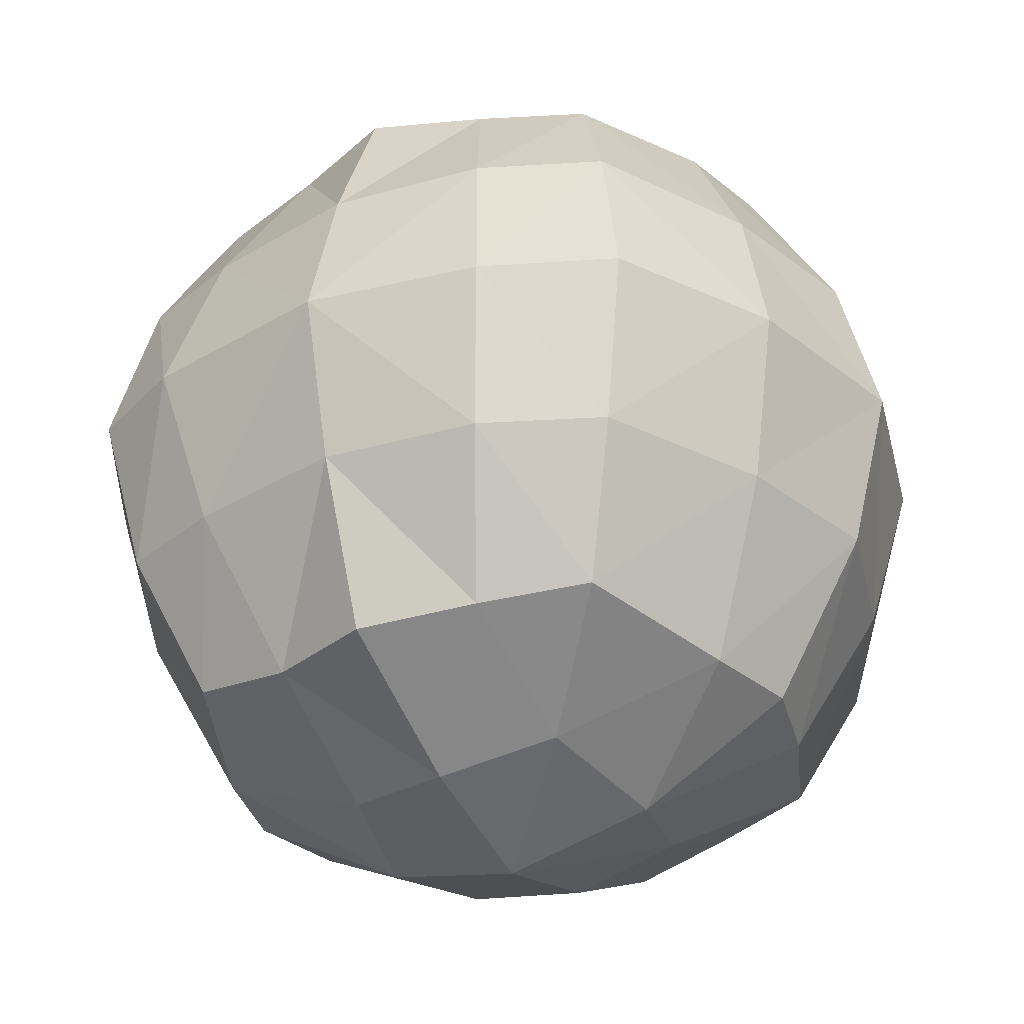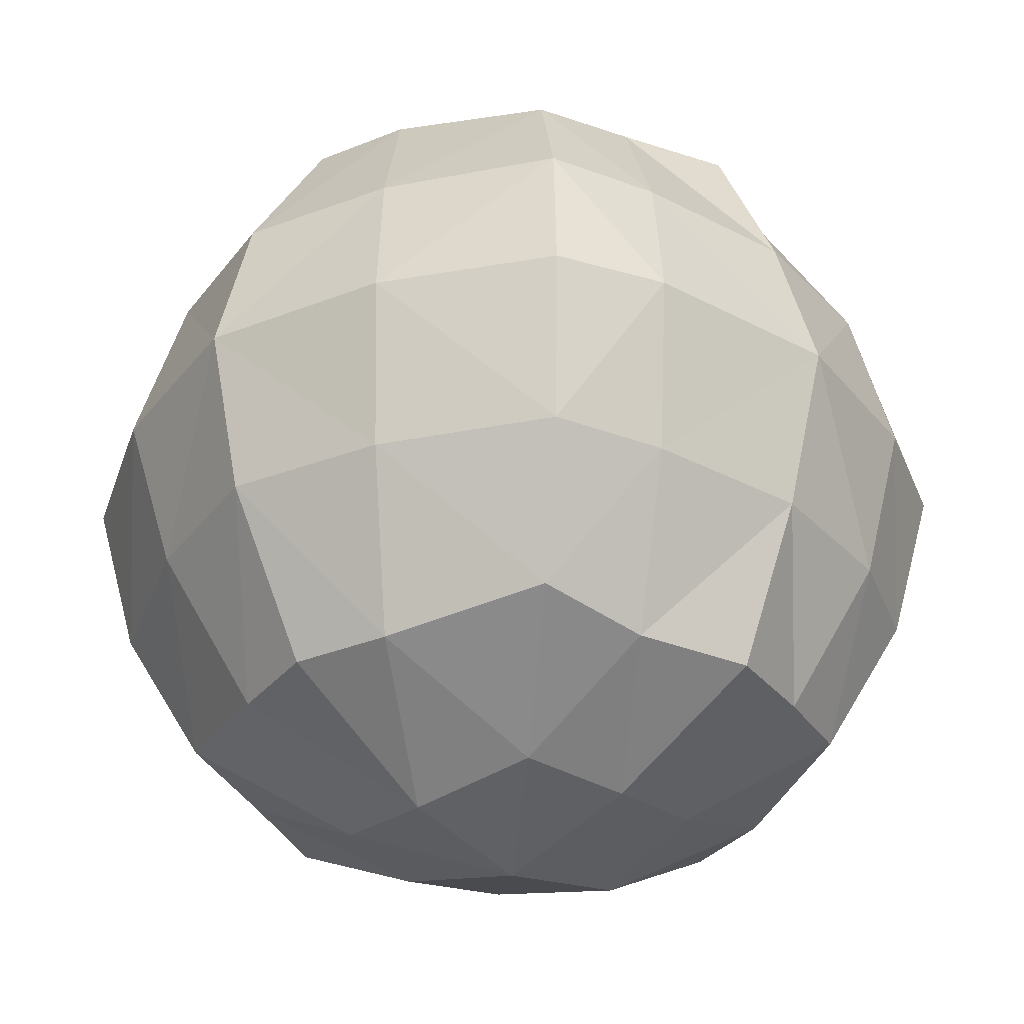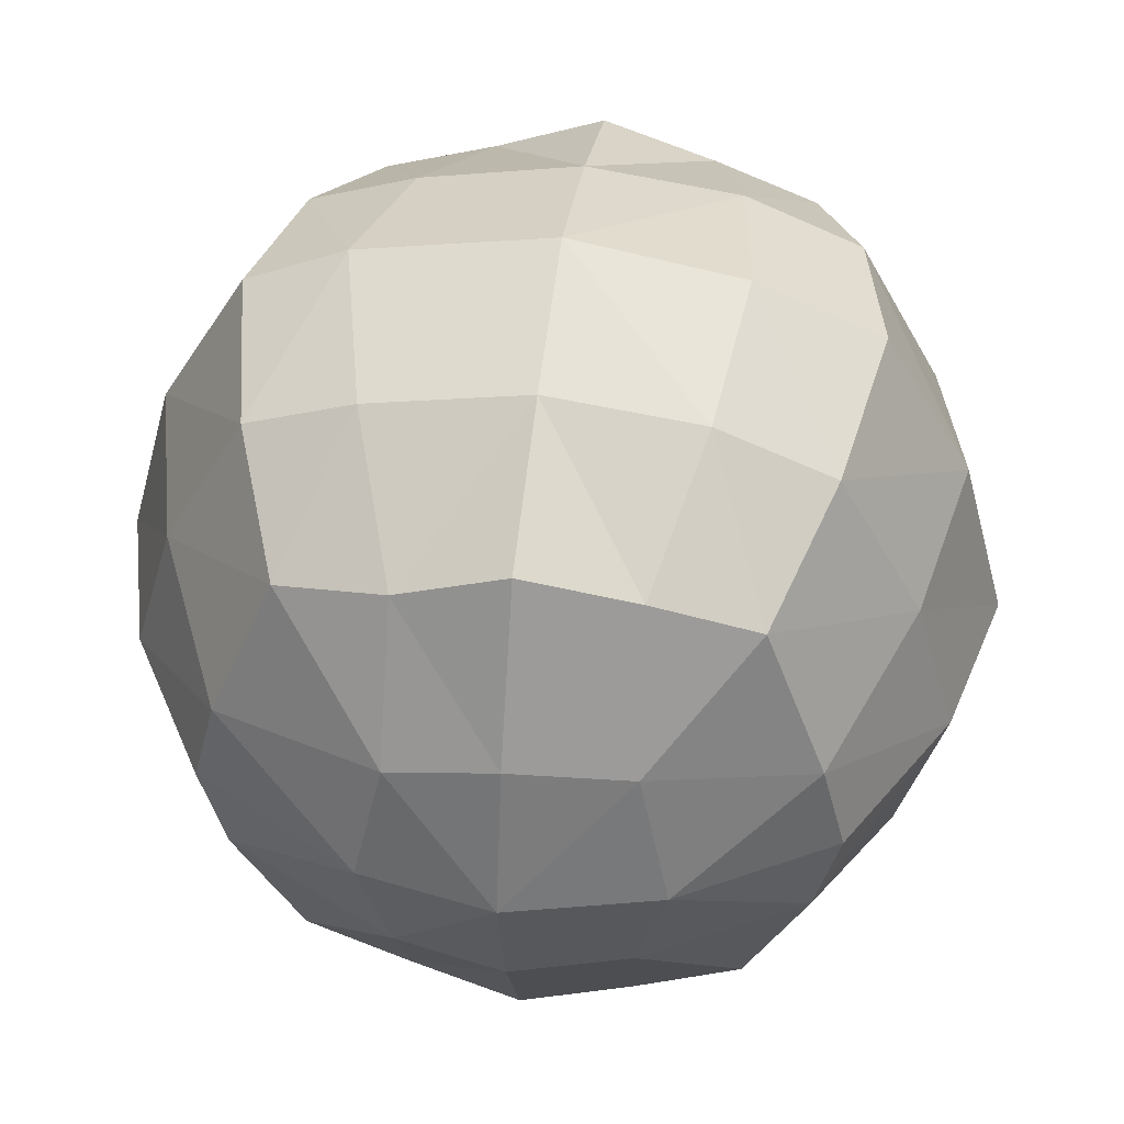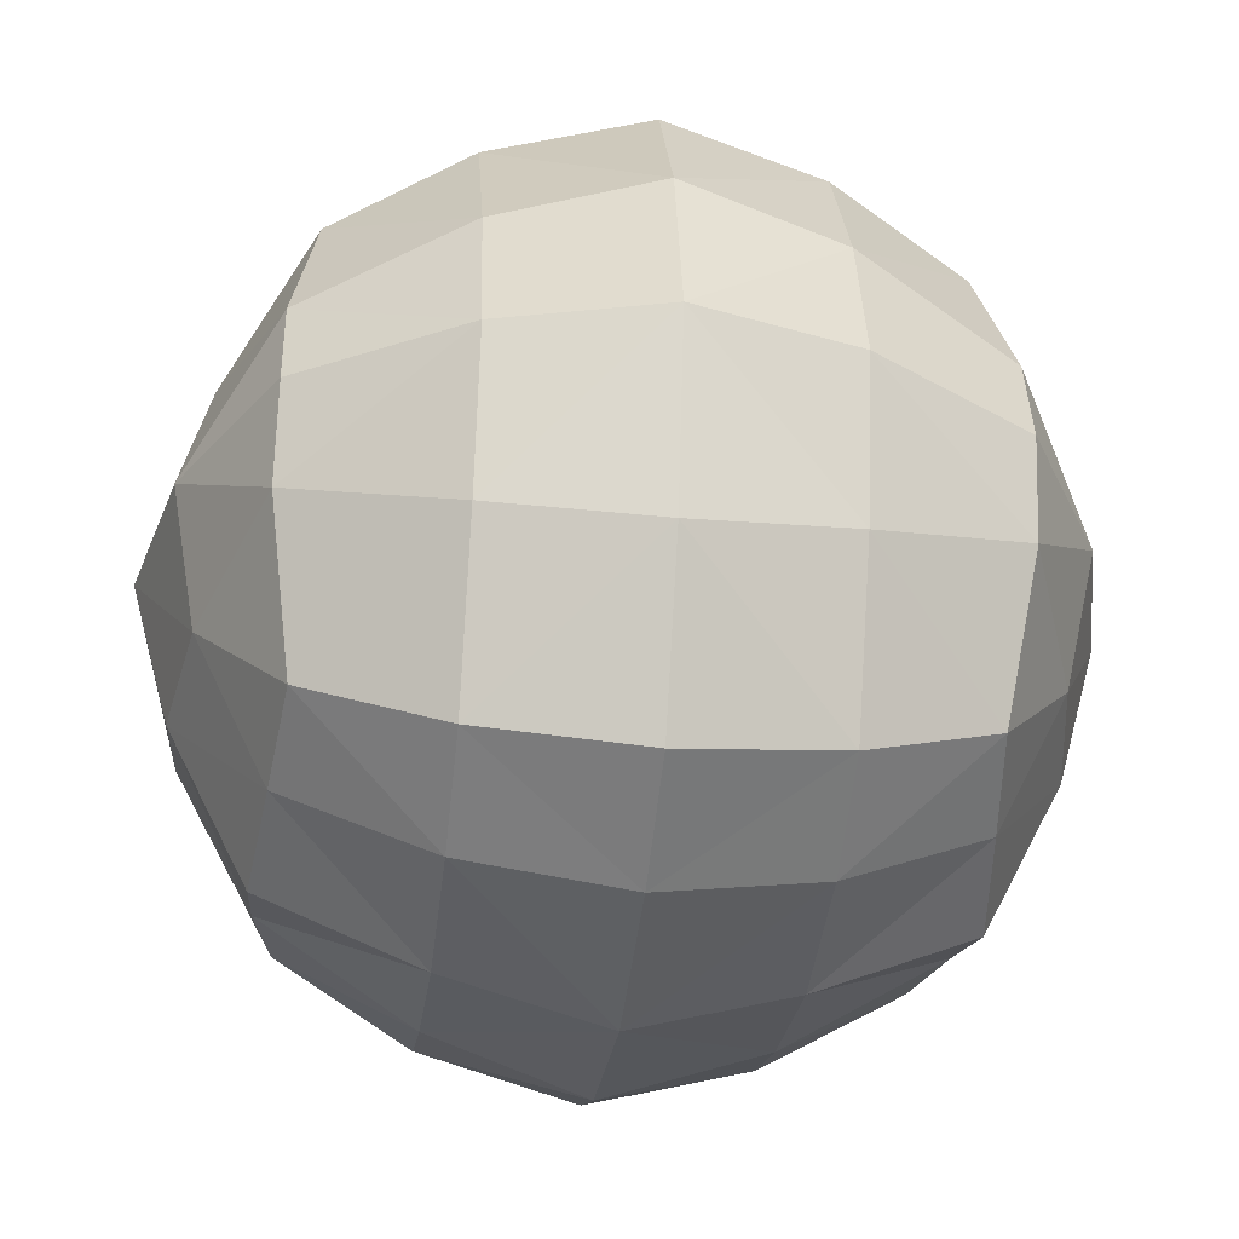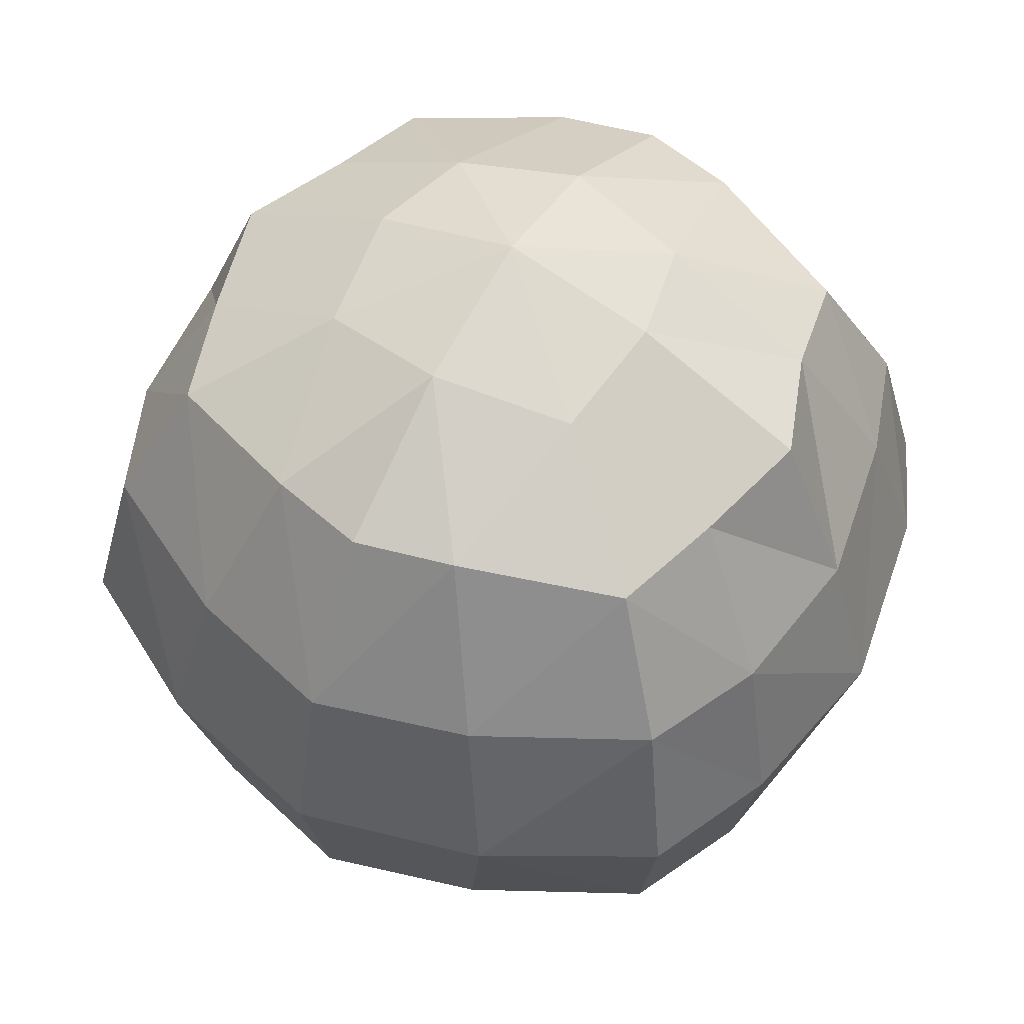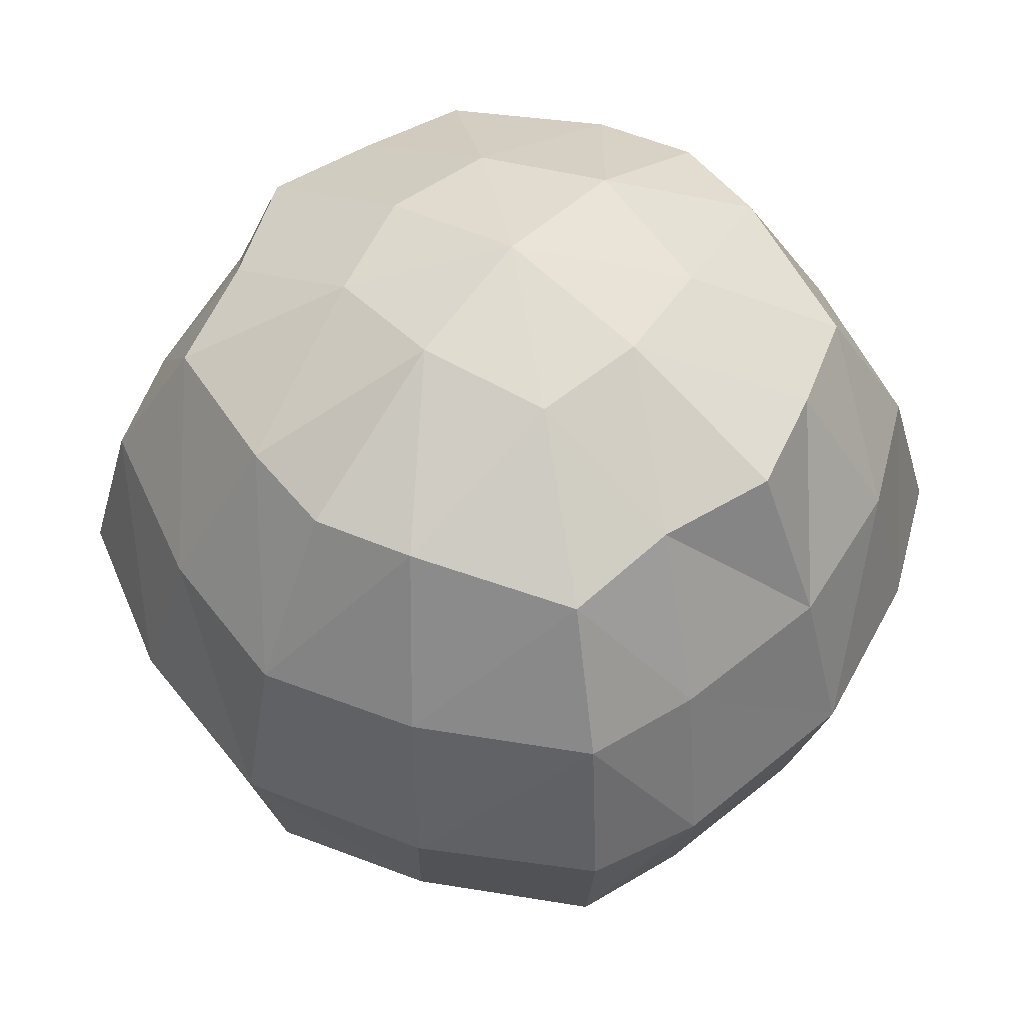
<metadata>
{"format":"obj","ext":"obj","renderer":"f3d","projection":"perspective","resolution":1024,"background":"white","views":[{"elev":-33.7,"azim":28.3,"up":"+Y"},{"elev":-33.1,"azim":-46.9,"up":"+Y"},{"elev":46.6,"azim":7.7,"up":"+Z"},{"elev":-36.0,"azim":83.2,"up":"+Z"},{"elev":54.2,"azim":119.6,"up":"+Y"},{"elev":54.2,"azim":-52.1,"up":"+Y"}]}
</metadata>
<code>
o 立方体
v -0.6886 -0.9249 0.7791
v -0.6886 0.9249 0.7791
v -0.6886 -0.9249 -0.7791
v -0.6886 0.9249 -0.7791
v 0.6886 -0.9249 0.7791
v 0.6886 0.9249 0.7791
v 0.6886 -0.9249 -0.7791
v 0.6886 0.9249 -0.7791
v 0 -0.9956 -0.9799
v 0 0.9956 -0.9799
v 0 -0.9956 0.9799
v 0 0.9956 0.9799
v -0.3439 -0.9841 -0.8505
v -0.3439 0.9841 0.8505
v -0.3439 0.9841 -0.8505
v -0.3439 -0.9841 0.8505
v 0.3575 0.9591 -0.8861
v 0.3575 -0.9591 0.8861
v 0.3575 -0.9591 -0.8861
v 0.3575 0.9591 0.8861
v -0.9567 -1 0
v -0.9567 1 0
v 0.9567 -1 0
v 0.9567 1 0
v 0 1.381 0
v 0 -1.381 0
v -0.4266 -1.297 0
v -0.4266 1.297 0
v 0.4782 1.27 0
v 0.4782 -1.27 0
v -0.8814 -1 0.3041
v 0.8814 1 0.3041
v 0 1.253 0.4666
v 0 -1.253 0.4666
v -0.3431 -1.231 0.3895
v -0.3431 1.231 0.3895
v 0.3768 1.188 0.4156
v 0.3768 -1.188 0.4156
v -0.8814 1 0.3041
v 0.8814 -1 0.3041
v -0.8814 1 -0.3041
v 0.8814 -1 -0.3041
v -0.8814 -1 -0.3041
v 0.8814 1 -0.3041
v 0 1.253 -0.4666
v 0 -1.253 -0.4666
v -0.3431 -1.231 -0.3895
v -0.3431 1.231 -0.3895
v 0.3768 1.188 -0.4156
v 0.3768 -1.188 -0.4156
v -0.942 0 1.067
v -0.942 0 -1.067
v 0.942 0 -1.067
v 0.942 0 1.067
v 0 0 1.334
v 0 0 -1.334
v -0.6194 0 -1.218
v -0.6194 0 1.218
v 0.5429 0 1.236
v 0.5429 0 -1.236
v 1.372 0 0
v -1.372 0 0
v -1.222 0 0.5734
v 1.222 0 0.5734
v 1.222 0 -0.5734
v -1.222 0 -0.5734
v -0.8476 0.5 0.9722
v -0.8476 0.5 -0.9722
v 0.8476 0.5 -0.9722
v 0.8476 0.5 0.9722
v 0 0.5 1.192
v 0 0.5 -1.192
v -0.5079 0.5 -1.093
v -0.5079 0.5 1.093
v 0.4825 0.5 1.131
v 0.4825 0.5 -1.131
v 1.245 0.5 0
v -1.245 0.5 0
v -1.111 0.5 0.4778
v 1.111 0.5 0.4778
v 1.111 0.5 -0.4778
v -1.111 0.5 -0.4778
v -0.8476 -0.5 -0.9722
v 0.8476 -0.5 -0.9722
v 0.8476 -0.5 0.9722
v 0 -0.5 1.192
v 0 -0.5 -1.192
v -0.5079 -0.5 -1.093
v -0.5079 -0.5 1.093
v 0.4825 -0.5 1.131
v 0.4825 -0.5 -1.131
v 1.245 -0.5 0
v -1.245 -0.5 0
v -1.111 -0.5 0.4778
v 1.111 -0.5 0.4778
v 1.111 -0.5 -0.4778
v -1.111 -0.5 -0.4778
v -0.8476 -0.5 0.9722
f 82 4 68
f 76 8 69
f 80 6 70
f 74 2 67
f 38 5 18
f 36 2 14
f 33 20 37
f 34 16 35
f 20 71 75
f 15 72 73
f 4 73 68
f 35 1 31
f 33 14 12
f 71 14 74
f 6 75 70
f 37 6 32
f 34 18 11
f 72 17 76
f 50 26 46
f 44 29 24
f 48 25 45
f 43 27 21
f 47 26 27
f 49 25 29
f 41 28 48
f 42 30 50
f 44 77 81
f 39 78 79
f 2 79 67
f 26 38 34
f 29 32 24
f 25 36 33
f 27 31 21
f 26 35 27
f 25 37 29
f 28 39 36
f 30 40 38
f 77 32 80
f 8 81 69
f 7 50 19
f 4 48 15
f 17 45 49
f 13 46 47
f 3 47 43
f 15 45 10
f 8 49 44
f 19 46 9
f 78 41 82
f 62 97 93
f 84 65 96
f 61 95 92
f 98 63 94
f 94 62 93
f 96 61 92
f 56 91 87
f 85 59 90
f 55 89 86
f 83 57 88
f 88 56 87
f 90 55 86
f 58 98 89
f 64 85 95
f 60 84 91
f 66 83 97
f 62 82 66
f 69 65 53
f 61 80 64
f 67 63 51
f 79 62 63
f 81 61 65
f 56 76 60
f 70 59 54
f 55 74 58
f 68 57 52
f 73 56 57
f 75 55 59
f 58 67 51
f 64 70 54
f 60 69 53
f 66 68 52
f 97 3 43
f 91 7 19
f 95 5 40
f 89 1 16
f 18 86 11
f 13 87 9
f 3 88 13
f 86 16 11
f 5 90 18
f 87 19 9
f 42 92 23
f 31 93 21
f 1 94 31
f 92 40 23
f 7 96 42
f 93 43 21
f 82 41 4
f 76 17 8
f 80 32 6
f 74 14 2
f 38 40 5
f 36 39 2
f 33 12 20
f 34 11 16
f 20 12 71
f 15 10 72
f 4 15 73
f 35 16 1
f 33 36 14
f 71 12 14
f 6 20 75
f 37 20 6
f 34 38 18
f 72 10 17
f 50 30 26
f 44 49 29
f 48 28 25
f 43 47 27
f 47 46 26
f 49 45 25
f 41 22 28
f 42 23 30
f 44 24 77
f 39 22 78
f 2 39 79
f 26 30 38
f 29 37 32
f 25 28 36
f 27 35 31
f 26 34 35
f 25 33 37
f 28 22 39
f 30 23 40
f 77 24 32
f 8 44 81
f 7 42 50
f 4 41 48
f 17 10 45
f 13 9 46
f 3 13 47
f 15 48 45
f 8 17 49
f 19 50 46
f 78 22 41
f 62 66 97
f 84 53 65
f 61 64 95
f 98 51 63
f 94 63 62
f 96 65 61
f 56 60 91
f 85 54 59
f 55 58 89
f 83 52 57
f 88 57 56
f 90 59 55
f 58 51 98
f 64 54 85
f 60 53 84
f 66 52 83
f 62 78 82
f 69 81 65
f 61 77 80
f 67 79 63
f 79 78 62
f 81 77 61
f 56 72 76
f 70 75 59
f 55 71 74
f 68 73 57
f 73 72 56
f 75 71 55
f 58 74 67
f 64 80 70
f 60 76 69
f 66 82 68
f 97 83 3
f 91 84 7
f 95 85 5
f 89 98 1
f 18 90 86
f 13 88 87
f 3 83 88
f 86 89 16
f 5 85 90
f 87 91 19
f 42 96 92
f 31 94 93
f 1 98 94
f 92 95 40
f 7 84 96
f 93 97 43

</code>
